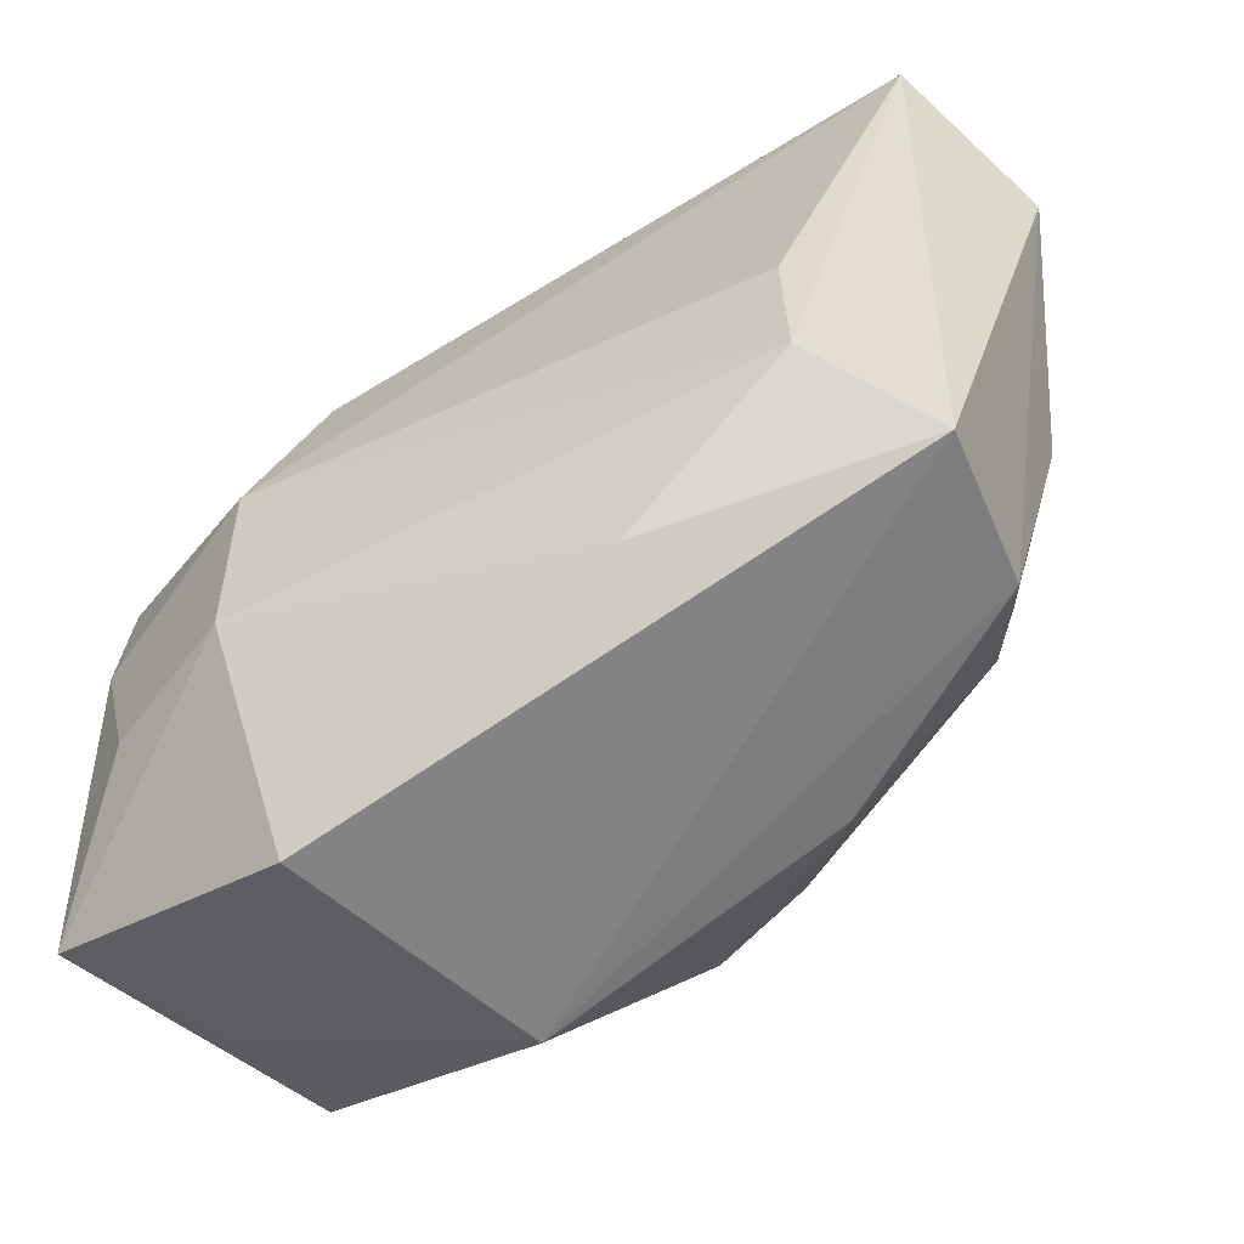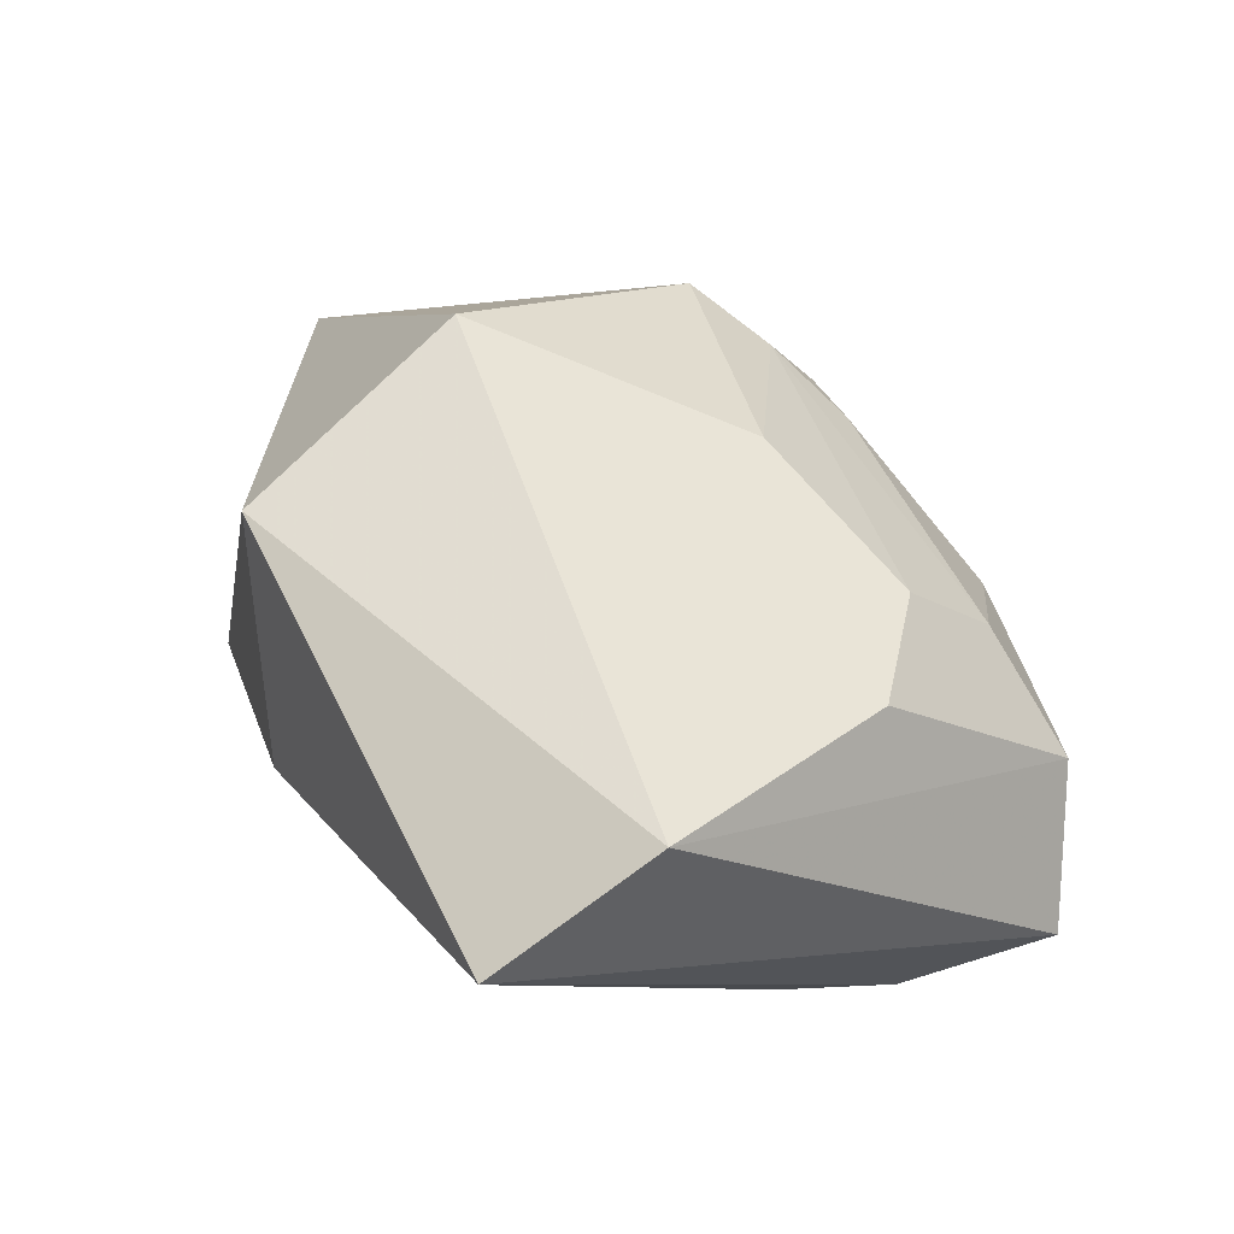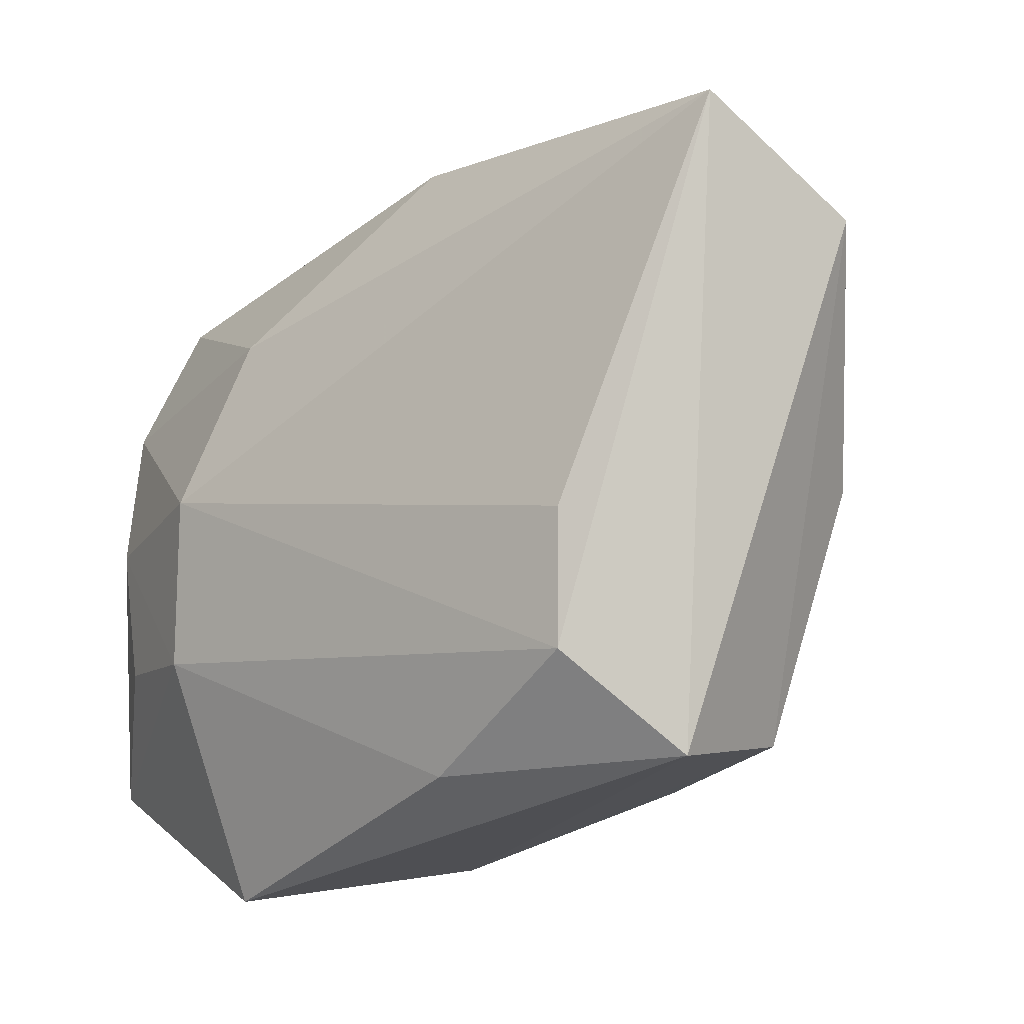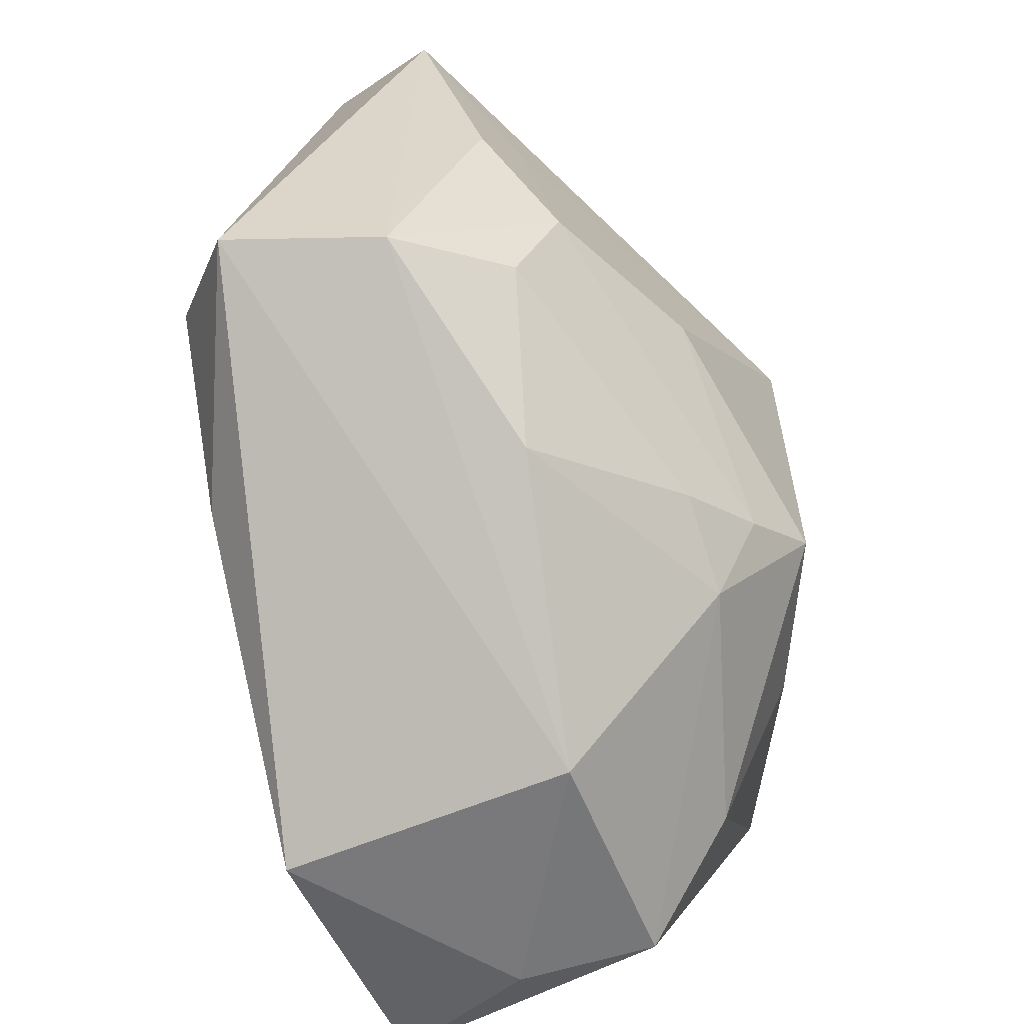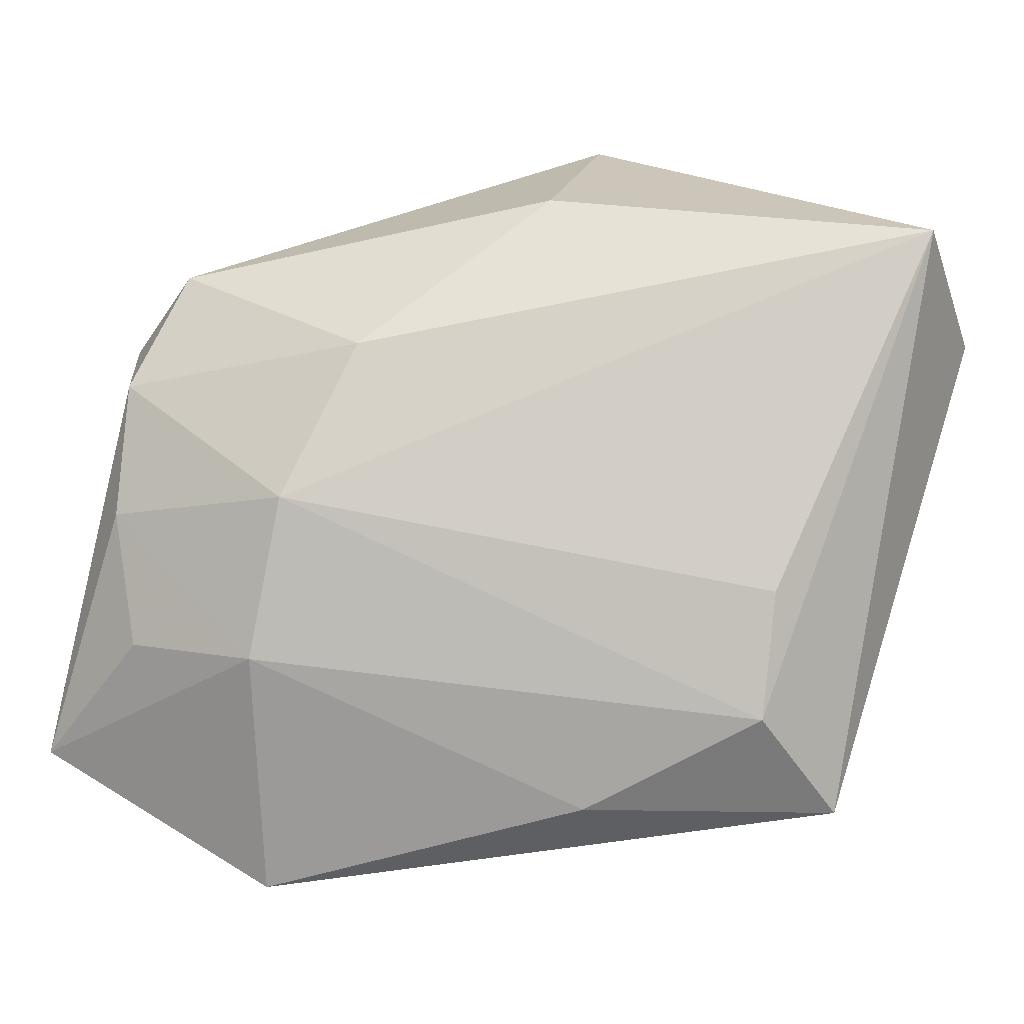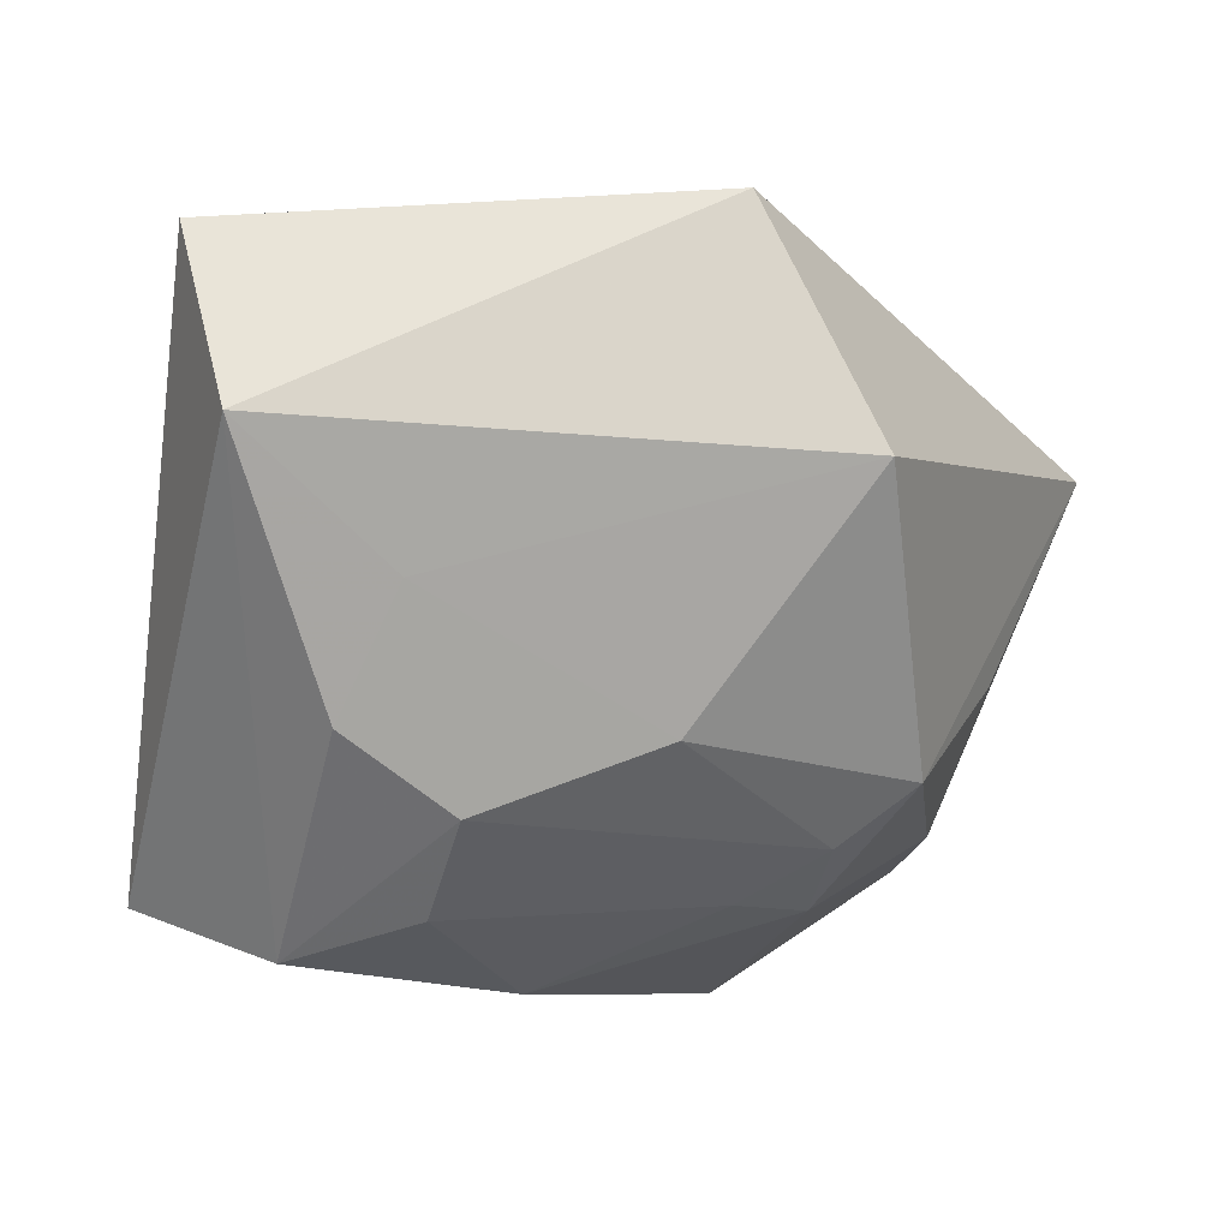
<metadata>
{"format":"obj","ext":"obj","renderer":"f3d","projection":"perspective","resolution":1024,"background":"white","views":[{"elev":-46.7,"azim":-155.8,"up":"+Y"},{"elev":12.0,"azim":-127.5,"up":"+Z"},{"elev":2.8,"azim":-143.2,"up":"+Y"},{"elev":-66.5,"azim":-85.9,"up":"+Y"},{"elev":-79.8,"azim":168.2,"up":"+Z"},{"elev":20.4,"azim":-57.1,"up":"+Y"}]}
</metadata>
<code>
v -0.01081 -0.01722 0.01794
v 0.01377 -0.03571 -0.01891
v 0.02866 -0.03233 0.0001986
v -0.03883 0.003764 0.001521
v 0.03316 0.01823 -0.004509
v -0.03662 -0.01797 -0.006467
v -0.001087 -0.007759 0.02915
v 0.03631 0.007425 -0.009644
v -0.04221 0.02705 -0.004282
v -0.02763 -0.00836 -0.02579
v 0.03483 -0.004228 -0.01362
v -0.02643 0.00322 -0.02409
v -0.01953 -0.02508 0.004091
v -0.002556 -0.02051 0.02011
v -0.02031 0.0002579 0.01896
v -0.03424 0.01432 0.004651
v 0.03065 -0.01558 -0.01662
v 0.027 -0.03088 0.01242
v 0.01498 -0.005651 0.02685
v 0.03735 -0.02941 -0.01086
v 0.03735 0.009353 0.001143
v 0.03735 0.005332 0.02385
v 0.01544 0.01672 -0.01604
v -0.005741 -0.01291 0.02397
v -0.004056 0.03768 0.01484
v -0.007031 0.02016 0.02875
v 0.01932 -0.01313 -0.0226
v -0.01365 -0.02057 -0.02379
v -0.03272 -0.004036 0.008071
v 0.01921 -0.02254 0.01972
v 0.005857 -0.03572 0.005971
v -0.03465 0.03768 -0.01393
v 0.01235 0.02608 0.01515
v 0.0004835 0.03283 -0.006871
v -0.03175 -0.0136 0.004104
v -0.03706 -0.01697 -0.02083
v 0.01949 0.002075 -0.02144
f 32 9 25
f 32 36 9
f 25 9 26
f 7 22 26
f 26 22 25
f 36 32 10
f 9 36 6
f 7 26 15
f 25 22 33
f 33 5 25
f 22 5 33
f 37 32 23
f 34 32 25
f 25 5 34
f 34 23 32
f 5 23 34
f 31 6 36
f 13 6 31
f 12 32 37
f 37 10 12
f 12 10 32
f 17 11 20
f 2 31 36
f 9 6 4
f 4 6 29
f 29 6 35
f 35 6 13
f 29 15 16
f 9 4 16
f 16 4 29
f 16 26 9
f 16 15 26
f 22 20 21
f 21 5 22
f 18 20 22
f 13 31 14
f 31 18 14
f 36 10 28
f 28 2 36
f 20 11 8
f 8 21 20
f 5 21 8
f 8 11 37
f 37 23 8
f 8 23 5
f 19 22 7
f 31 2 3
f 3 18 31
f 3 2 20
f 20 18 3
f 1 35 13
f 13 14 1
f 7 14 30
f 30 14 18
f 30 19 7
f 30 18 22
f 22 19 30
f 2 28 27
f 27 10 37
f 27 28 10
f 37 11 27
f 11 17 27
f 27 17 20
f 20 2 27
f 24 14 7
f 24 1 14
f 7 15 24
f 24 15 29
f 29 35 24
f 35 1 24

</code>
